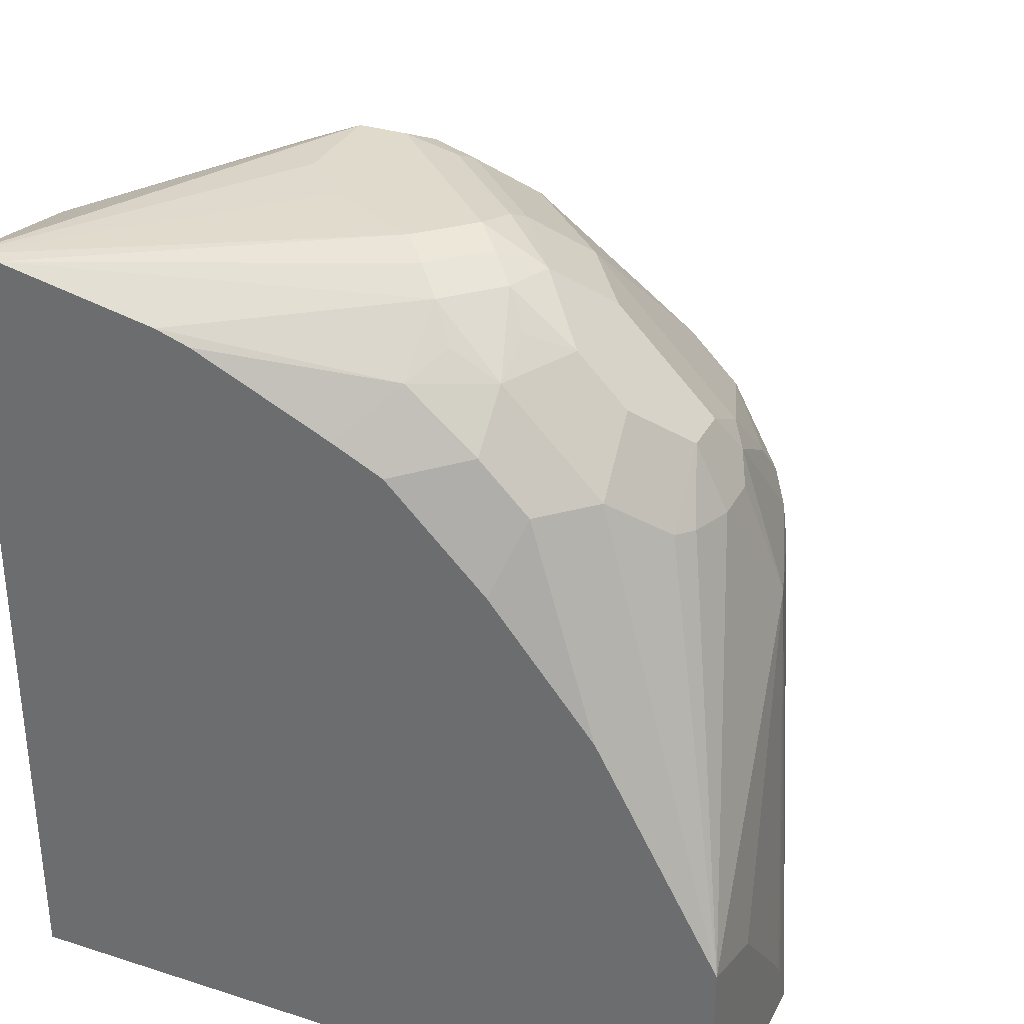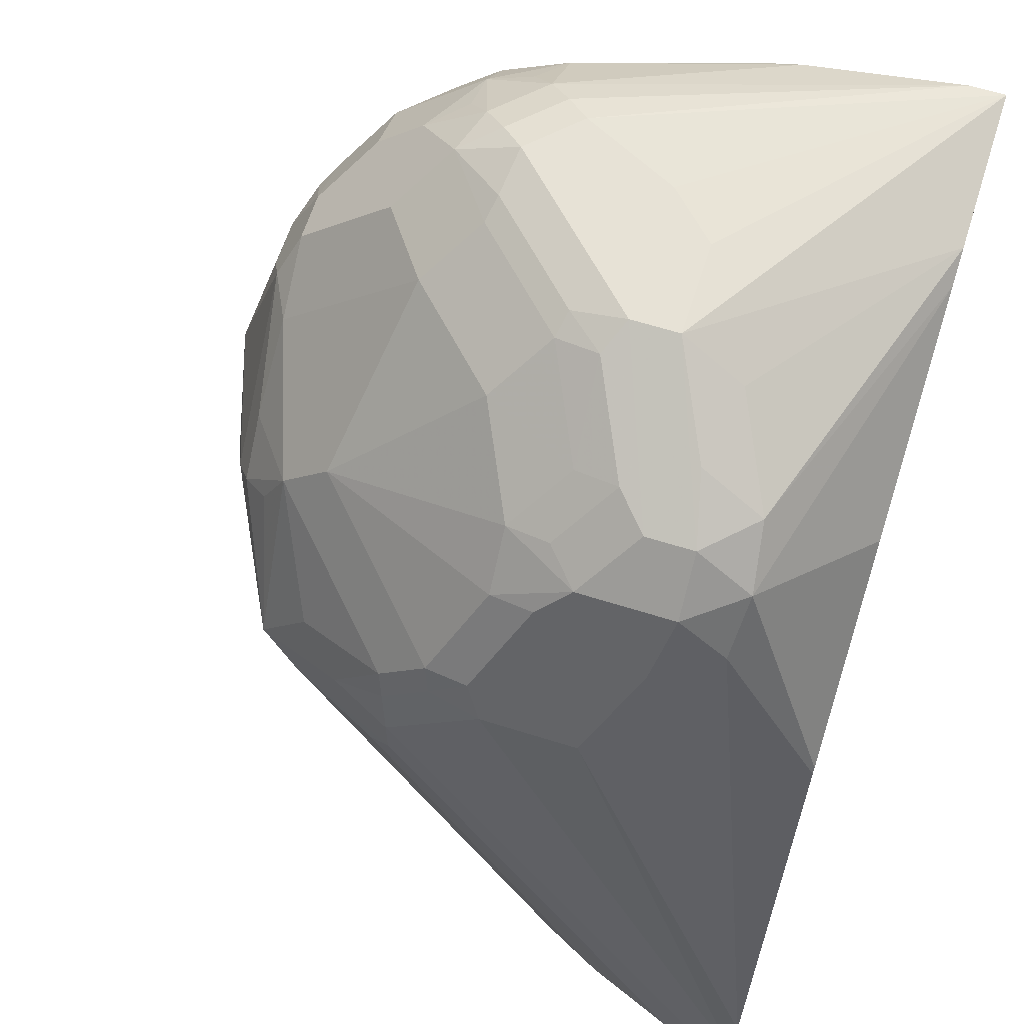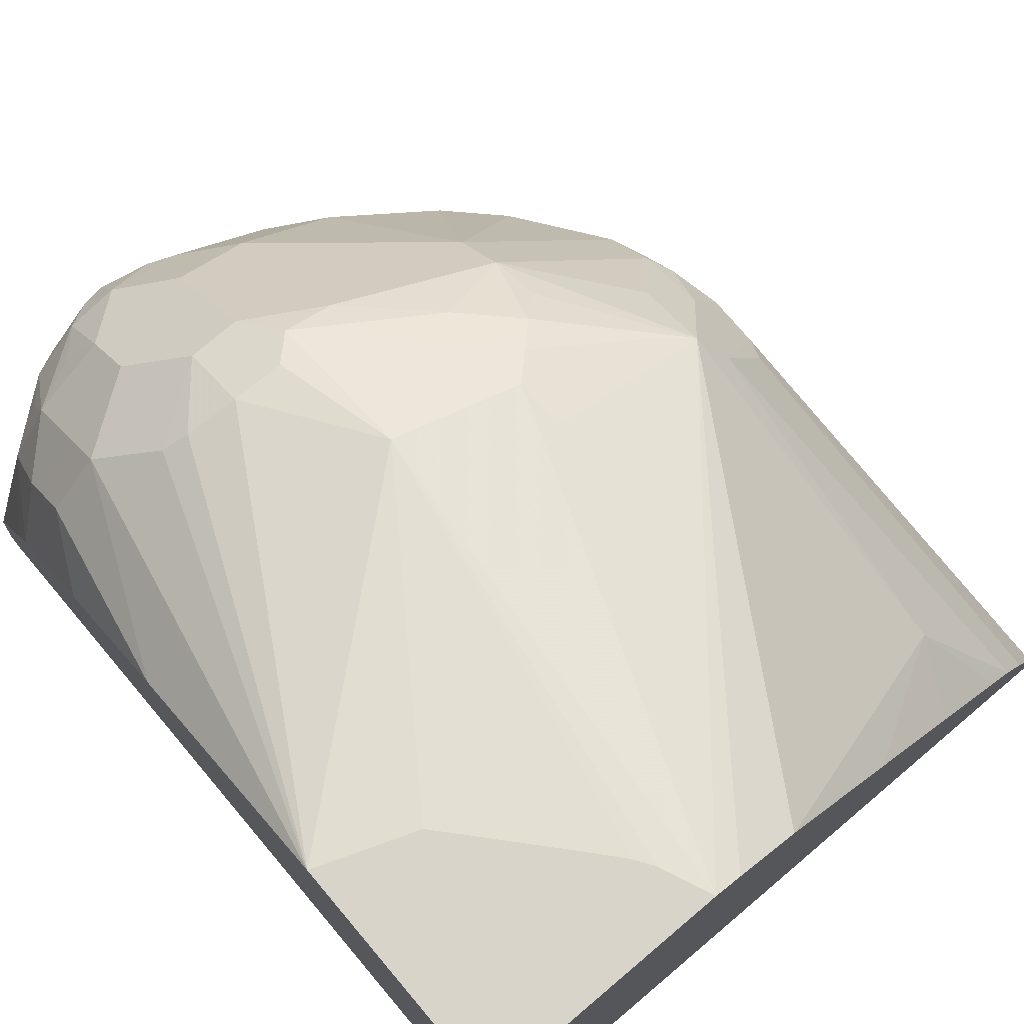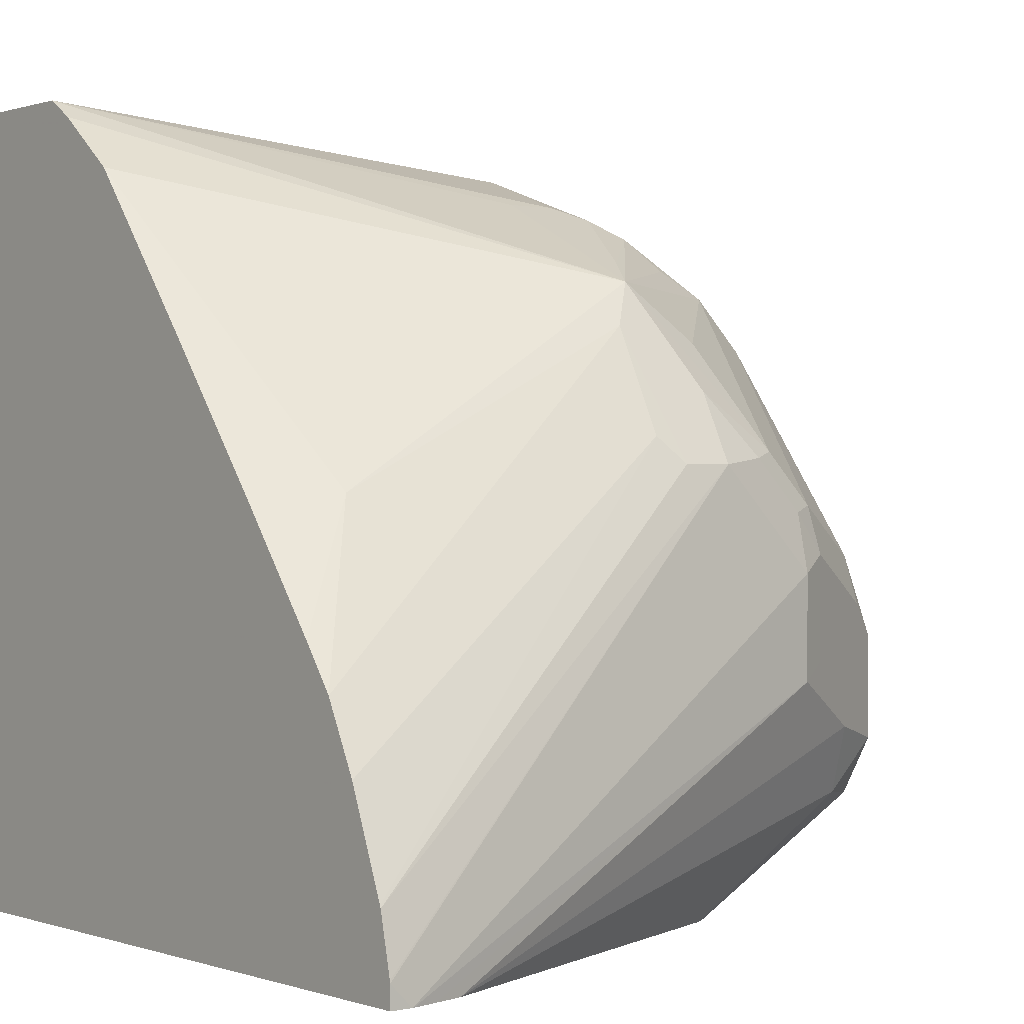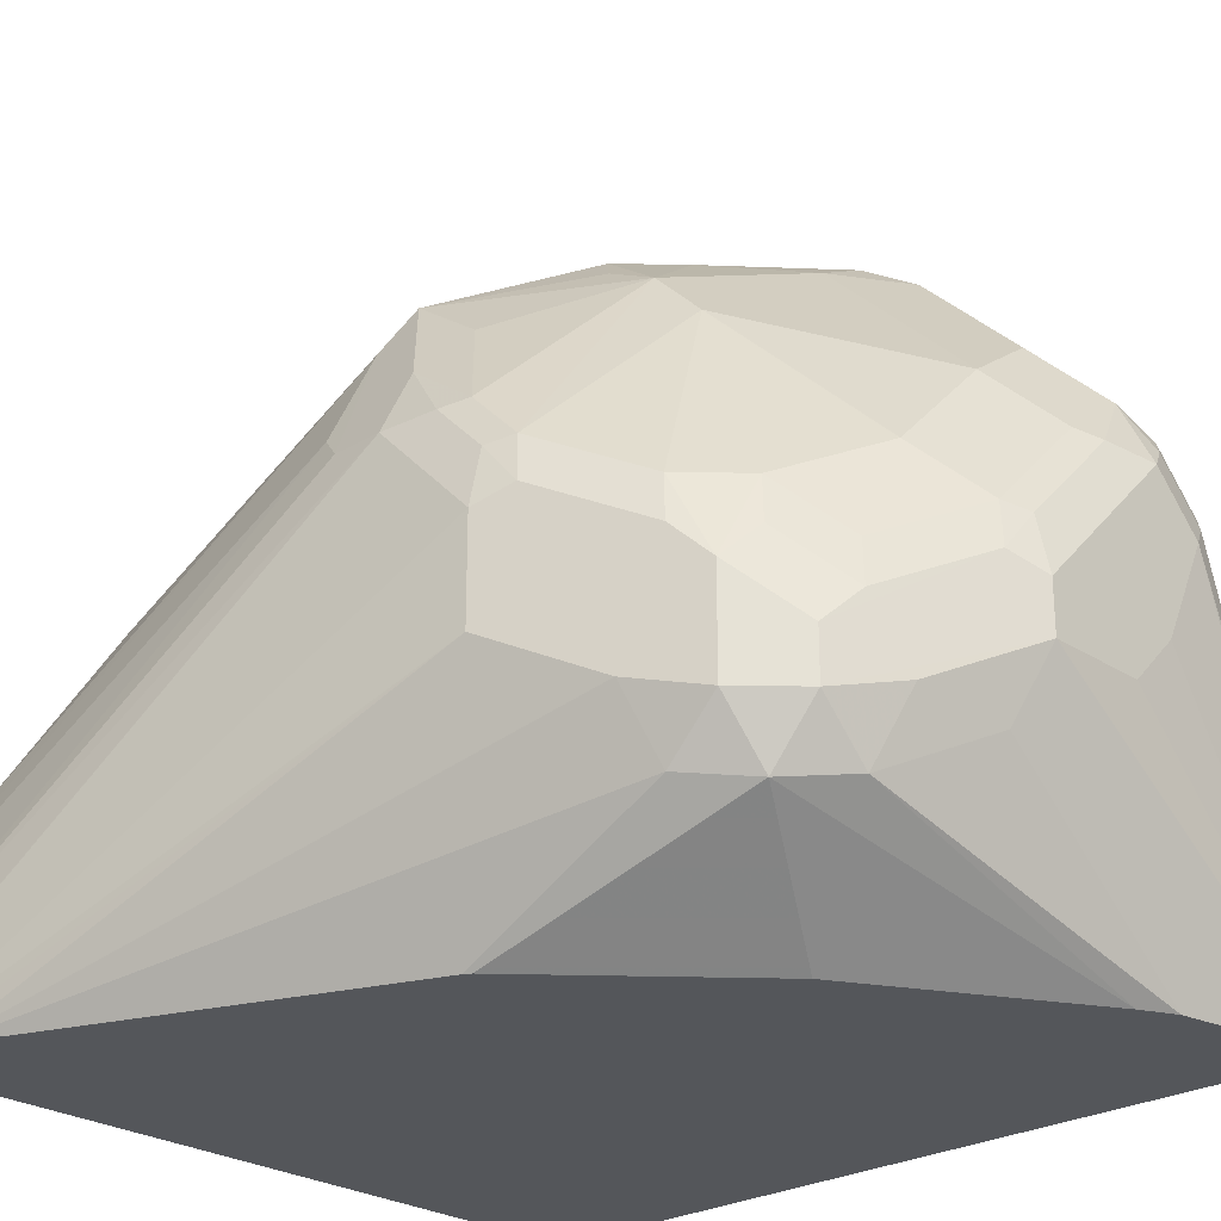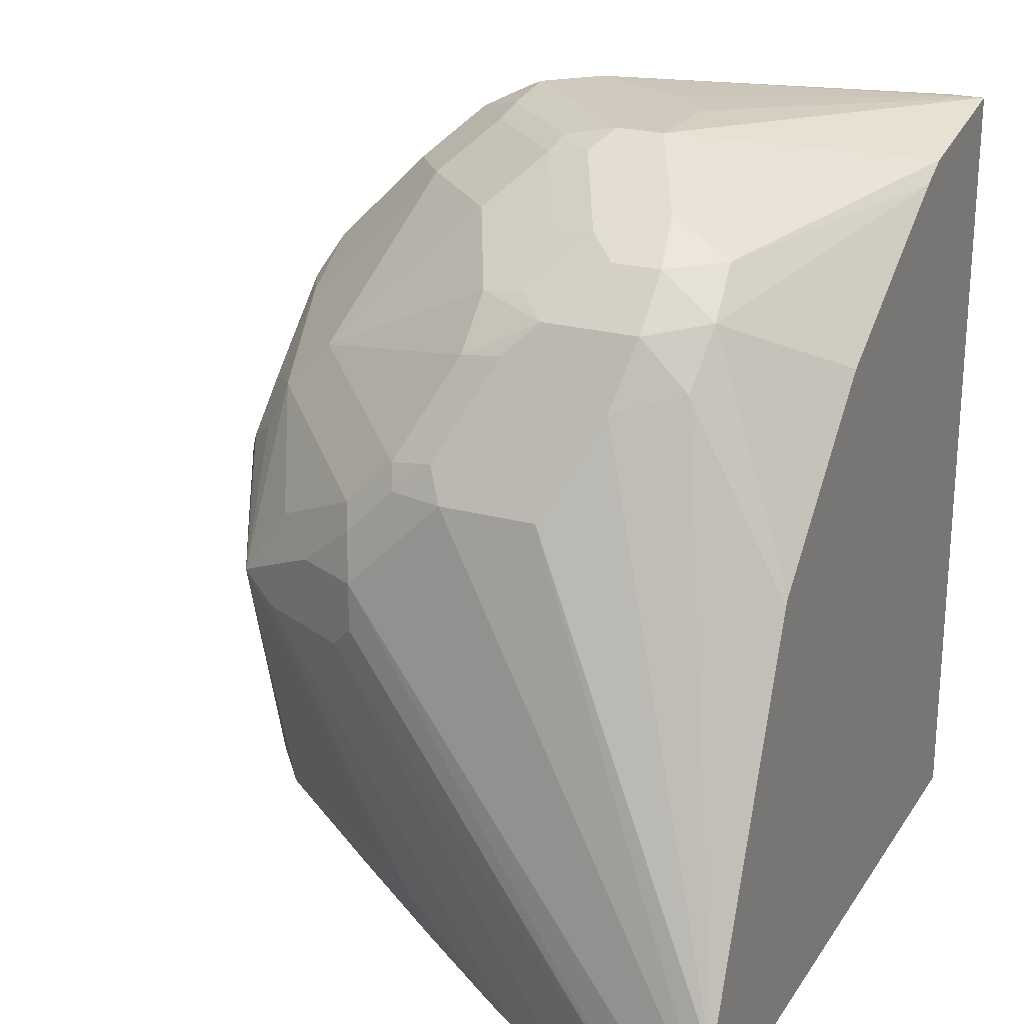
<metadata>
{"format":"obj","ext":"obj","renderer":"f3d","projection":"perspective","resolution":1024,"background":"white","views":[{"elev":32.5,"azim":-66.1,"up":"+Y"},{"elev":63.7,"azim":107.6,"up":"+Y"},{"elev":75.3,"azim":-40.2,"up":"+Z"},{"elev":0.5,"azim":51.4,"up":"+Z"},{"elev":-25.6,"azim":133.5,"up":"+Z"},{"elev":23.0,"azim":115.1,"up":"+Y"}]}
</metadata>
<code>
v 0.5155 0.02907 -0.02905
v 0.5155 0.02061 -0.02061
v 0.5155 0.02061 -0.02905
v 0.5154 0.02953 -0.02905
v 0.4759 0.2379 0.05951
v 0.4759 0.2379 0.09917
v 0.4759 0.1983 0.1388
v 0.5154 0.02061 -0.01973
v 0.2131 0.02061 -0.02905
v 0.5132 0.03967 -0.02905
v 0.4561 0.2776 0.03966
v 0.4429 0.304 0.03307
v 0.4693 0.2512 0.06612
v 0.5106 0.05136 -0.02905
v 0.4709 0.2379 0.1215
v 0.4693 0.2512 0.1058
v 0.4709 0.2181 0.1413
v 0.4693 0.1983 0.152
v 0.4429 0.1785 0.2049
v 0.4759 0.1785 0.1388
v 0.5106 0.02061 0.001704
v 0.2131 0.3485 -0.02905
v 0.2131 0.02061 0.2713
v 0.4429 0.2842 0.01323
v 0.4263 0.3074 0.009936
v 0.423 0.3239 0.03307
v 0.4429 0.304 0.07274
v 0.4495 0.2908 0.04628
v 0.4479 0.2099 -0.02905
v 0.466 0.2479 0.1239
v 0.4495 0.2908 0.08594
v 0.466 0.228 0.1437
v 0.4627 0.1983 0.1652
v 0.3767 0.1785 0.2379
v 0.3071 0.02061 0.2713
v 0.3181 0.02061 0.2642
v 0.344 0.02061 0.2436
v 0.4511 0.04958 0.1289
v 0.4511 0.1686 0.1884
v 0.4461 0.2082 0.1834
v 0.4065 0.2479 0.2032
v 0.4065 0.228 0.2132
v 0.3966 0.2181 0.2255
v 0.4263 0.1884 0.2132
v 0.3867 0.2082 0.233
v 0.3767 0.1983 0.2379
v 0.4709 0.1686 0.1487
v 0.5102 0.02061 0.002703
v 0.2131 0.3485 -0.01447
v 0.2776 0.3569 0.119
v 0.2975 0.3569 0.07932
v 0.3173 0.3569 0.05951
v 0.3569 0.3569 0.05951
v 0.2776 0.3371 -0.02905
v 0.2131 0.09231 0.2713
v 0.2908 0.3305 -0.02905
v 0.4032 0.3239 0.01323
v 0.4462 0.2127 -0.02905
v 0.3766 0.2795 -0.02905
v 0.423 0.3239 0.05289
v 0.3966 0.3371 0.03966
v 0.4296 0.3106 0.08594
v 0.4263 0.3074 0.1041
v 0.4461 0.2875 0.1041
v 0.4065 0.2677 0.1834
v 0.3272 0.2082 0.2528
v 0.299 0.03967 0.2713
v 0.3951 0.02061 0.1795
v 0.4362 0.02061 0.1269
v 0.4705 0.02061 0.082
v 0.4828 0.02061 0.06521
v 0.4892 0.02061 0.05248
v 0.347 0.3272 0.1636
v 0.347 0.3074 0.1834
v 0.347 0.2677 0.2231
v 0.3767 0.2379 0.2255
v 0.347 0.2479 0.233
v 0.4955 0.02061 0.03978
v 0.2578 0.3445 0.1388
v 0.2677 0.352 0.1289
v 0.2131 0.3353 0.04992
v 0.2975 0.3569 0.1388
v 0.2875 0.352 0.1487
v 0.3635 0.3437 0.03307
v 0.3569 0.3569 0.07932
v 0.2868 0.3325 -0.02905
v 0.2244 0.1059 0.2713
v 0.2131 0.1108 0.2713
v 0.3701 0.3503 0.08594
v 0.4098 0.3305 0.06612
v 0.4065 0.3272 0.08429
v 0.3867 0.3272 0.1239
v 0.3272 0.2677 0.233
v 0.3173 0.2578 0.2379
v 0.2975 0.2578 0.2379
v 0.2497 0.09712 0.2713
v 0.2848 0.05772 0.2713
v 0.2947 0.04626 0.2713
v 0.347 0.347 0.1239
v 0.3272 0.347 0.1437
v 0.2975 0.3437 0.1652
v 0.3173 0.3239 0.185
v 0.3173 0.2842 0.2247
v 0.2479 0.3321 0.1487
v 0.2479 0.3222 0.1685
v 0.2776 0.3445 0.1586
v 0.2314 0.3239 0.1388
v 0.2131 0.3307 0.06374
v 0.3173 0.352 0.1413
v 0.3173 0.3569 0.119
v 0.3569 0.352 0.1016
v 0.2776 0.2602 0.233
v 0.2677 0.2627 0.228
v 0.2479 0.2826 0.2082
v 0.2131 0.2033 0.2206
v 0.3668 0.347 0.1041
v 0.2975 0.2842 0.2247
v 0.2776 0.3239 0.185
v 0.2677 0.3321 0.1685
v 0.228 0.3024 0.1685
v 0.2479 0.3024 0.1884
v 0.2131 0.3288 0.06783
v 0.2131 0.3048 0.119
v 0.2131 0.2949 0.1388
v 0.2776 0.304 0.2049
v 0.228 0.2826 0.1884
v 0.2131 0.2553 0.1784
f 63 91 92
f 62 91 63
f 62 90 91
f 60 90 62
f 60 89 90
f 55 87 88
f 56 86 57
f 54 57 86
f 54 84 57
f 53 57 84
f 63 92 65
f 60 85 89
f 63 65 64
f 73 102 74
f 66 77 93
f 66 93 94
f 66 94 95
f 66 95 88
f 66 88 96
f 66 96 97
f 66 97 98
f 66 98 67
f 73 92 99
f 73 99 100
f 73 100 101
f 73 101 102
f 53 61 57
f 65 92 73
f 53 84 54
f 38 69 70
f 50 80 83
f 37 68 38
f 38 68 69
f 74 102 103
f 38 70 71
f 38 71 39
f 39 71 72
f 39 72 47
f 41 73 74
f 41 74 75
f 41 75 76
f 41 76 43
f 41 43 42
f 43 76 93
f 50 83 82
f 43 93 77
f 43 45 44
f 45 66 46
f 45 77 66
f 47 72 78
f 47 78 48
f 49 79 80
f 49 80 50
f 49 81 79
f 50 82 110
f 50 110 85
f 50 85 53
f 50 53 52
f 50 52 51
f 43 77 45
f 74 103 75
f 94 103 117
f 75 93 76
f 101 118 102
f 102 118 117
f 102 117 103
f 104 107 105
f 105 118 119
f 105 119 106
f 105 107 120
f 105 120 126
f 105 126 121
f 105 121 118
f 106 119 118
f 107 108 122
f 107 122 123
f 107 123 124
f 107 124 120
f 109 111 110
f 112 117 113
f 113 117 125
f 113 125 114
f 114 125 118
f 114 118 121
f 114 121 126
f 114 126 115
f 115 126 127
f 117 118 125
f 120 124 126
f 124 127 126
f 101 106 118
f 100 109 101
f 99 109 100
f 99 111 109
f 79 104 105
f 79 105 106
f 79 106 83
f 79 83 80
f 79 81 107
f 79 107 104
f 81 108 107
f 82 109 110
f 82 83 101
f 82 101 109
f 83 106 101
f 85 110 111
f 85 111 89
f 75 103 93
f 87 96 88
f 88 112 113
f 88 113 114
f 88 114 115
f 89 111 116
f 89 116 91
f 89 91 90
f 91 116 92
f 92 116 99
f 93 103 94
f 35 66 67
f 94 117 95
f 95 117 112
f 99 116 111
f 88 95 112
f 35 46 66
f 41 65 73
f 32 41 40
f 5 11 12
f 5 12 13
f 5 13 16
f 5 16 6
f 5 10 14
f 5 14 11
f 6 15 17
f 6 17 7
f 6 16 15
f 7 17 18
f 7 18 19
f 7 19 39
f 7 39 20
f 4 10 5
f 7 20 21
f 9 23 55
f 9 55 88
f 9 88 115
f 9 115 127
f 9 127 124
f 9 124 123
f 9 123 122
f 9 122 108
f 9 108 81
f 9 81 49
f 9 49 22
f 11 24 12
f 11 14 24
f 7 21 8
f 12 25 26
f 2 7 8
f 2 23 9
f 1 2 3
f 1 3 9
f 1 9 22
f 1 22 54
f 1 54 86
f 1 86 56
f 1 56 59
f 1 59 58
f 1 58 29
f 1 29 14
f 1 14 10
f 1 10 4
f 1 4 5
f 2 9 3
f 1 5 6
f 1 7 2
f 2 8 21
f 2 21 48
f 2 48 78
f 2 78 72
f 2 72 71
f 2 71 70
f 2 70 69
f 2 69 68
f 2 68 37
f 34 46 35
f 2 36 35
f 2 35 23
f 1 6 7
f 12 26 60
f 2 37 36
f 12 27 31
f 22 51 52
f 22 52 53
f 22 53 54
f 23 35 67
f 23 67 98
f 23 98 97
f 23 97 96
f 23 96 87
f 23 87 55
f 24 29 25
f 25 56 57
f 25 57 26
f 25 29 58
f 25 58 59
f 25 59 56
f 26 61 53
f 26 53 85
f 26 85 60
f 27 60 62
f 27 62 63
f 27 63 64
f 27 64 31
f 30 31 64
f 30 64 65
f 30 65 41
f 30 41 32
f 12 60 27
f 22 50 51
f 22 49 50
f 26 57 61
f 20 47 48
f 12 31 28
f 20 48 21
f 12 28 13
f 12 24 25
f 13 28 31
f 13 31 16
f 14 29 24
f 15 16 30
f 16 31 30
f 17 30 32
f 17 32 33
f 17 33 18
f 18 33 19
f 19 34 35
f 15 30 17
f 19 36 37
f 19 46 34
f 19 35 36
f 19 45 46
f 19 44 45
f 19 43 44
f 19 41 42
f 19 40 41
f 19 42 43
f 19 32 40
f 19 33 32
f 19 38 39
f 19 37 38
f 20 39 47

</code>
